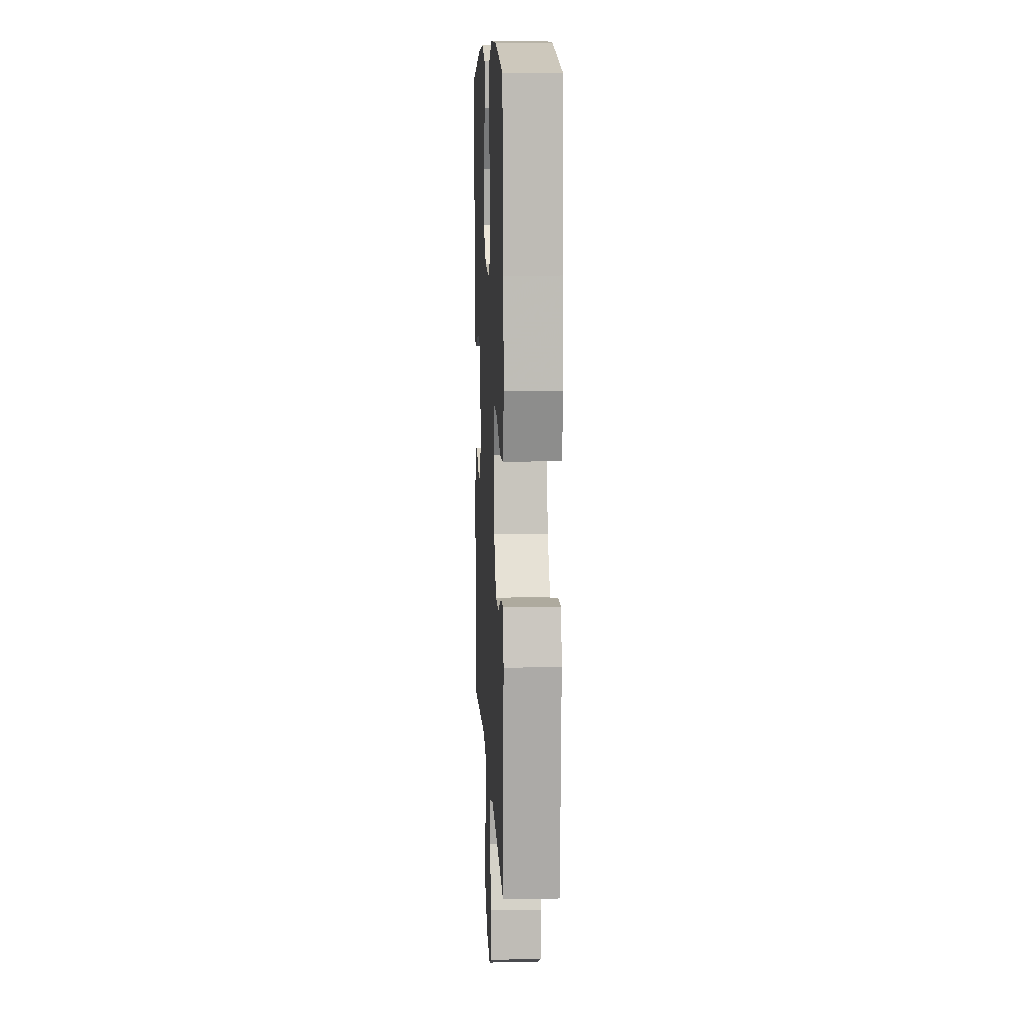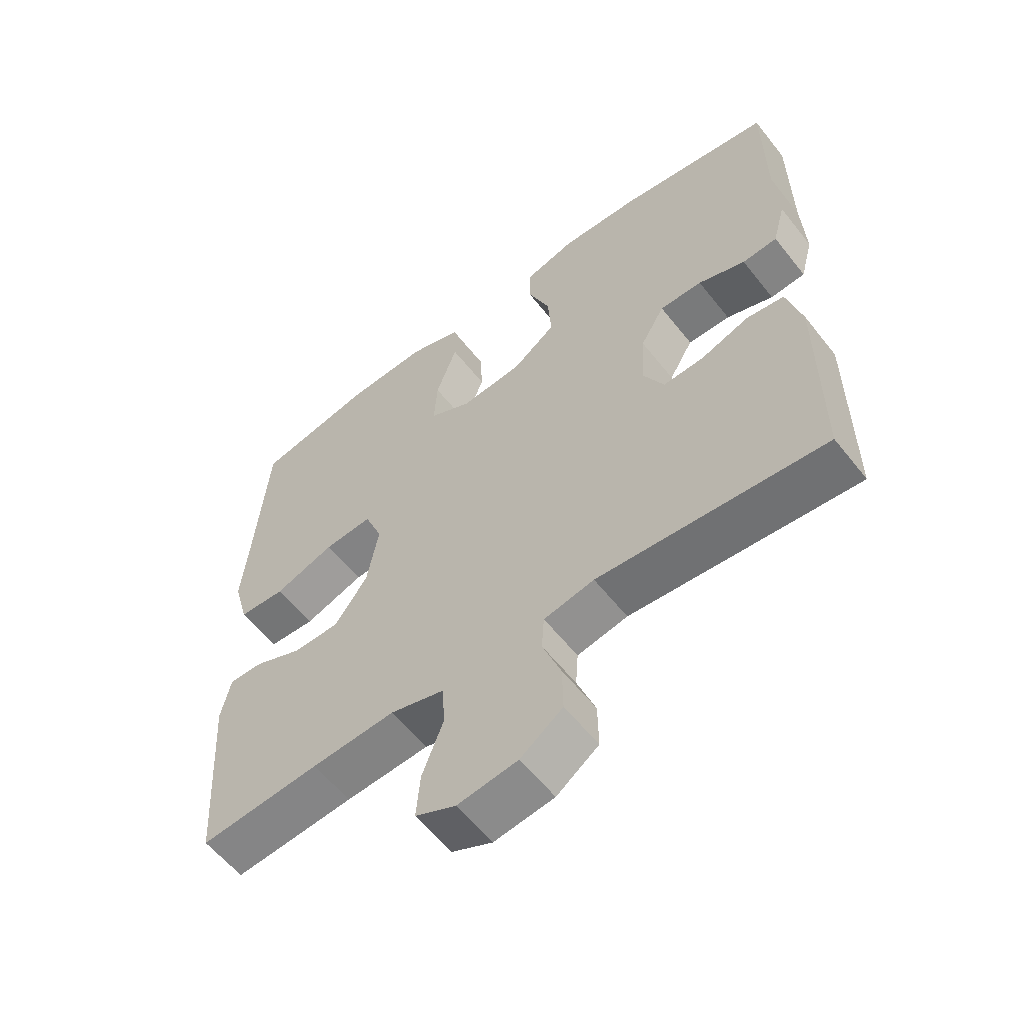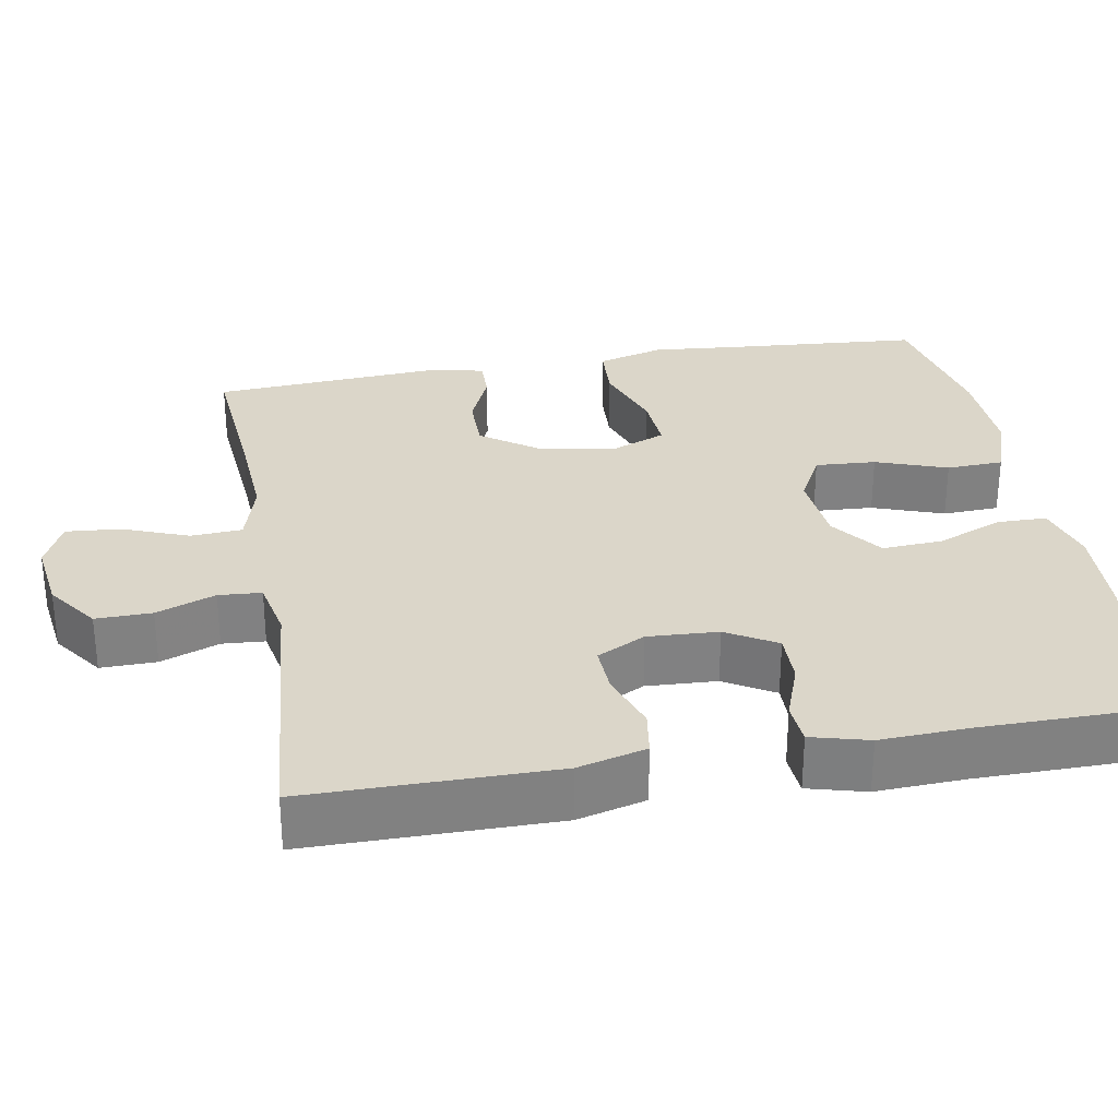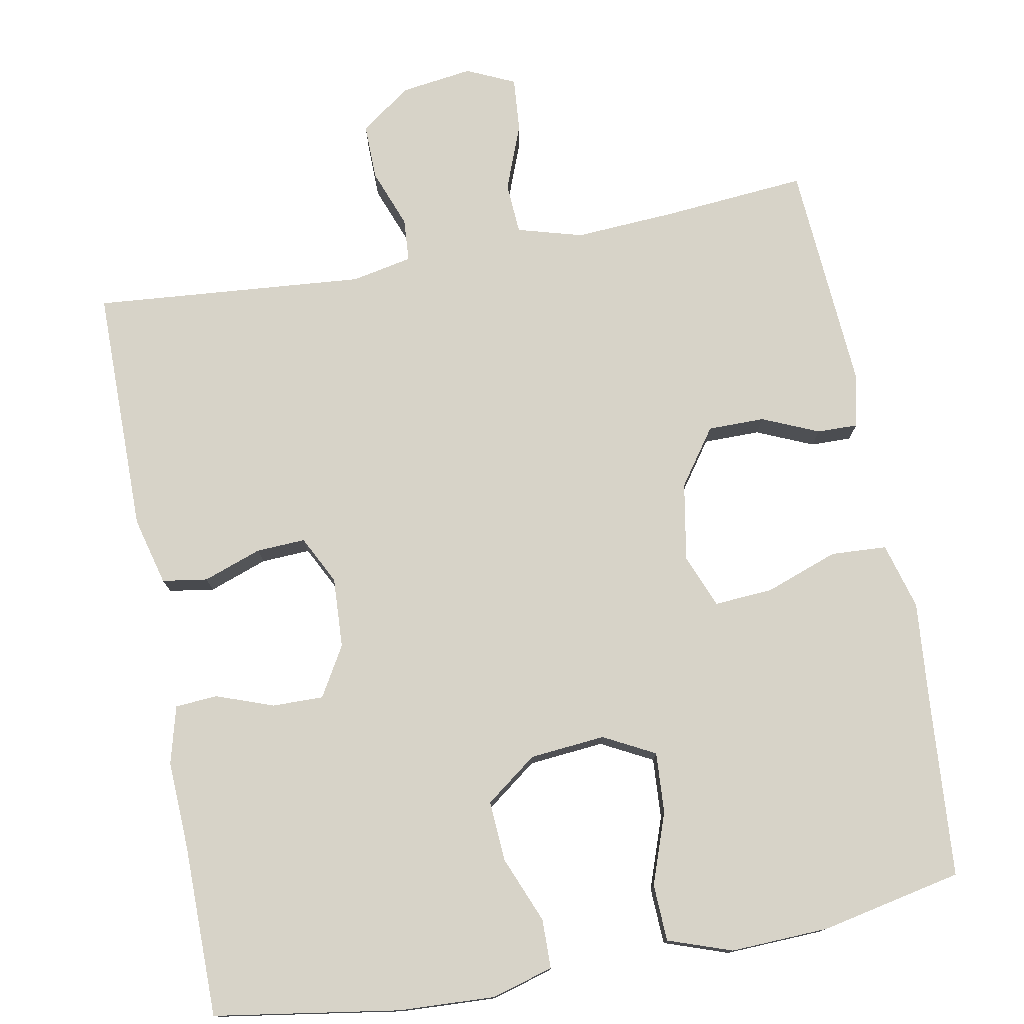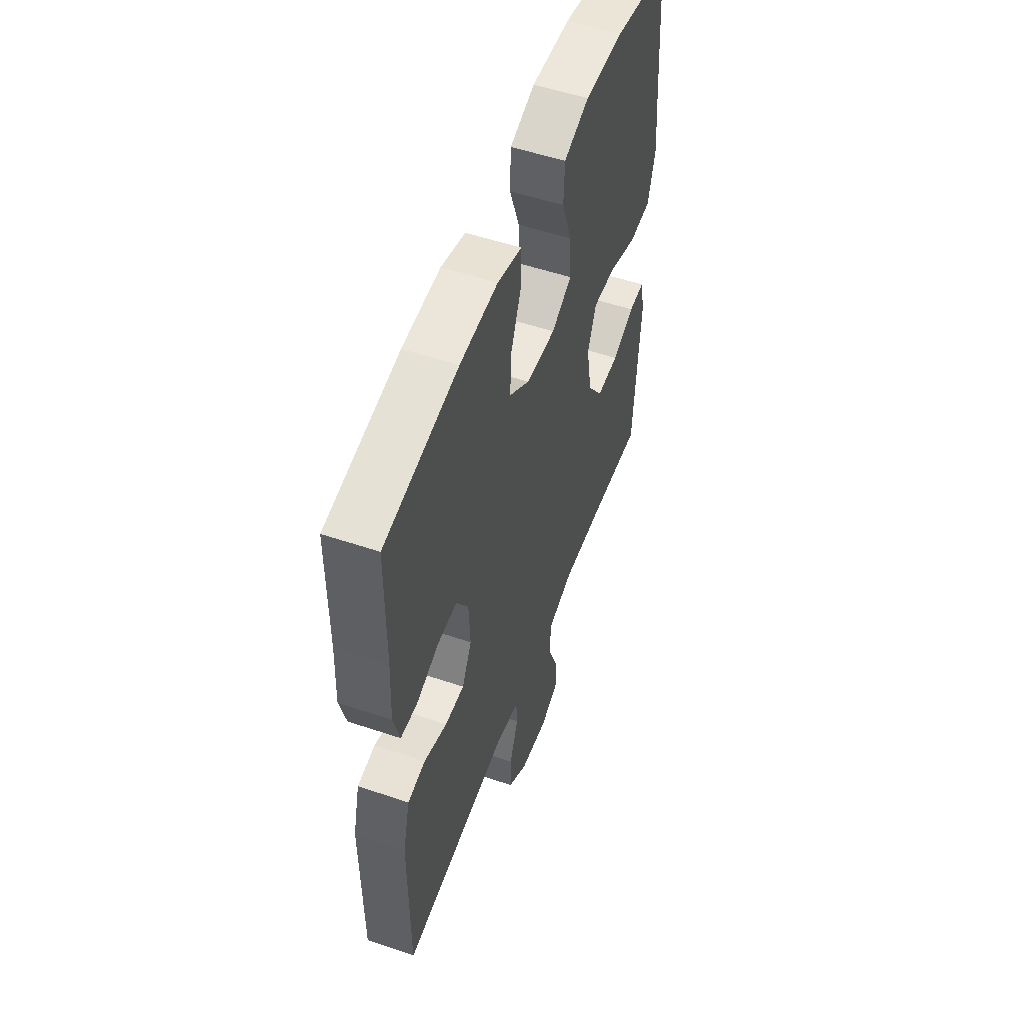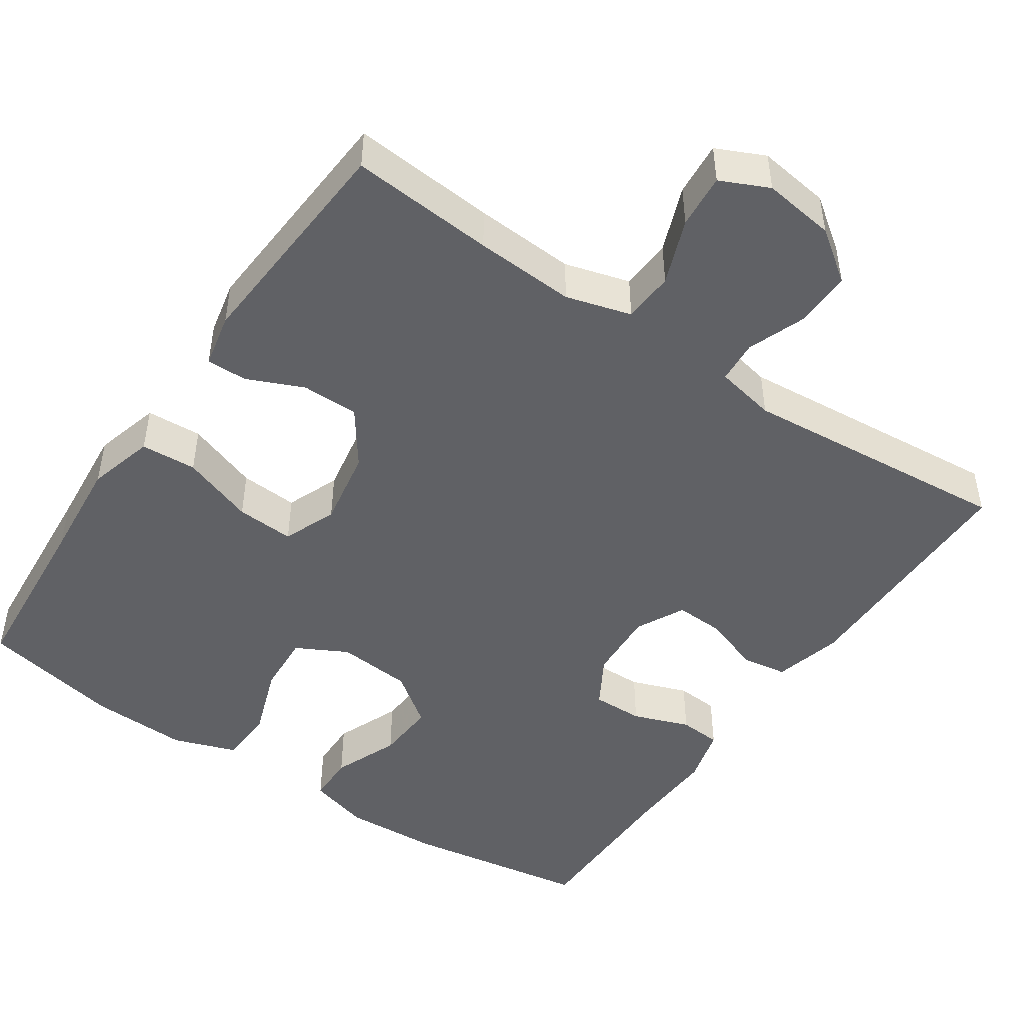
<metadata>
{"format":"obj","ext":"obj","renderer":"f3d","projection":"perspective","resolution":1024,"background":"white","views":[{"elev":10.4,"azim":87.2,"up":"+Z"},{"elev":-58.6,"azim":-142.0,"up":"+Z"},{"elev":30.0,"azim":-100.0,"up":"+Y"},{"elev":76.7,"azim":-10.6,"up":"+Y"},{"elev":53.9,"azim":-70.2,"up":"+Z"},{"elev":-47.4,"azim":145.9,"up":"+Y"}]}
</metadata>
<code>
v -0.5 0.07 0.5
v -0.258 0.07 0.538
v -0.133 0.07 0.544
v -0.053 0.07 0.521
v -0.052 0.07 0.457
v -0.087 0.07 0.371
v -0.092 0.07 0.292
v -0.025 0.07 0.242
v 0.073 0.07 0.233
v 0.14 0.07 0.268
v 0.135 0.07 0.347
v 0.102 0.07 0.44
v 0.105 0.07 0.514
v 0.188 0.07 0.543
v 0.316 0.07 0.538
v 0.5 0.07 0.5
v 0.518 0.07 0.268
v 0.53 0.07 0.134
v 0.506 0.07 0.047
v 0.433 0.07 0.043
v 0.338 0.07 0.077
v 0.262 0.07 0.082
v 0.234 0.07 0.012
v 0.252 0.07 -0.09
v 0.304 0.07 -0.163
v 0.378 0.07 -0.163
v 0.452 0.07 -0.131
v 0.505 0.07 -0.13
v 0.52 0.07 -0.201
v 0.5 0.07 -0.5
v 0.312 0.07 -0.484
v 0.181 0.07 -0.476
v 0.096 0.07 -0.5
v 0.092 0.07 -0.567
v 0.125 0.07 -0.653
v 0.131 0.07 -0.724
v 0.068 0.07 -0.753
v -0.026 0.07 -0.74
v -0.092 0.07 -0.692
v -0.091 0.07 -0.619
v -0.062 0.07 -0.542
v -0.066 0.07 -0.486
v -0.145 0.07 -0.47
v -0.5 0.07 -0.5
v -0.501 0.07 -0.178
v -0.478 0.07 -0.089
v -0.419 0.07 -0.08
v -0.343 0.07 -0.107
v -0.279 0.07 -0.11
v -0.247 0.07 -0.047
v -0.252 0.07 0.045
v -0.29 0.07 0.11
v -0.357 0.07 0.109
v -0.431 0.07 0.082
v -0.486 0.07 0.086
v -0.506 0.07 0.161
v -0.501 0.07 0.276
v -0.5 0 0.5
v -0.258 0 0.538
v -0.133 0 0.544
v -0.053 0 0.521
v -0.052 0 0.457
v -0.087 0 0.371
v -0.092 0 0.292
v -0.025 0 0.242
v 0.073 0 0.233
v 0.14 0 0.268
v 0.135 0 0.347
v 0.102 0 0.44
v 0.105 0 0.514
v 0.188 0 0.543
v 0.316 0 0.538
v 0.5 0 0.5
v 0.518 0 0.268
v 0.53 0 0.134
v 0.506 0 0.047
v 0.433 0 0.043
v 0.338 0 0.077
v 0.262 0 0.082
v 0.234 0 0.012
v 0.252 0 -0.09
v 0.304 0 -0.163
v 0.378 0 -0.163
v 0.452 0 -0.131
v 0.505 0 -0.13
v 0.52 0 -0.201
v 0.5 0 -0.5
v 0.312 0 -0.484
v 0.181 0 -0.476
v 0.096 0 -0.5
v 0.092 0 -0.567
v 0.125 0 -0.653
v 0.131 0 -0.724
v 0.068 0 -0.753
v -0.026 0 -0.74
v -0.092 0 -0.692
v -0.091 0 -0.619
v -0.062 0 -0.542
v -0.066 0 -0.486
v -0.145 0 -0.47
v -0.5 0 -0.5
v -0.501 0 -0.178
v -0.478 0 -0.089
v -0.419 0 -0.08
v -0.343 0 -0.107
v -0.279 0 -0.11
v -0.247 0 -0.047
v -0.252 0 0.045
v -0.29 0 0.11
v -0.357 0 0.109
v -0.431 0 0.082
v -0.486 0 0.086
v -0.506 0 0.161
v -0.501 0 0.276
f 54 55 56 57
f 53 54 57 1
f 52 53 1 2
f 51 52 2 3
f 50 51 3 4
f 45 46 47 48
f 43 44 45 48
f 42 43 48 49
f 38 39 40 41
f 38 41 42
f 37 38 42
f 34 35 36 37
f 33 34 37 42
f 32 33 42 49
f 28 29 30 31
f 26 27 28 31
f 25 26 31 32
f 24 25 32 49
f 18 19 20 21
f 17 18 21 22
f 16 17 22
f 15 16 22
f 14 15 22 23
f 11 12 13 14
f 10 11 14 23
f 4 5 6
f 50 4 6
f 50 6 7
f 23 24 49 50
f 9 10 23 50
f 8 9 50
f 7 8 50
f 114 113 112 111
f 58 114 111 110
f 59 58 110 109
f 60 59 109 108
f 61 60 108 107
f 105 104 103 102
f 105 102 101 100
f 106 105 100 99
f 98 97 96 95
f 99 98 95
f 99 95 94
f 94 93 92 91
f 99 94 91 90
f 106 99 90 89
f 88 87 86 85
f 88 85 84 83
f 89 88 83 82
f 106 89 82 81
f 78 77 76 75
f 79 78 75 74
f 79 74 73
f 79 73 72
f 80 79 72 71
f 71 70 69 68
f 80 71 68 67
f 63 62 61
f 63 61 107
f 64 63 107
f 107 106 81 80
f 107 80 67 66
f 107 66 65
f 107 65 64
f 1 58 59 2
f 2 59 60 3
f 3 60 61 4
f 4 61 62 5
f 5 62 63 6
f 6 63 64 7
f 7 64 65 8
f 8 65 66 9
f 9 66 67 10
f 10 67 68 11
f 11 68 69 12
f 12 69 70 13
f 13 70 71 14
f 14 71 72 15
f 15 72 73 16
f 16 73 74 17
f 17 74 75 18
f 18 75 76 19
f 19 76 77 20
f 20 77 78 21
f 21 78 79 22
f 22 79 80 23
f 23 80 81 24
f 24 81 82 25
f 25 82 83 26
f 26 83 84 27
f 27 84 85 28
f 28 85 86 29
f 29 86 87 30
f 30 87 88 31
f 31 88 89 32
f 32 89 90 33
f 33 90 91 34
f 34 91 92 35
f 35 92 93 36
f 36 93 94 37
f 37 94 95 38
f 38 95 96 39
f 39 96 97 40
f 40 97 98 41
f 41 98 99 42
f 42 99 100 43
f 43 100 101 44
f 44 101 102 45
f 45 102 103 46
f 46 103 104 47
f 47 104 105 48
f 48 105 106 49
f 49 106 107 50
f 50 107 108 51
f 51 108 109 52
f 52 109 110 53
f 53 110 111 54
f 54 111 112 55
f 55 112 113 56
f 56 113 114 57
f 57 114 58 1

</code>
